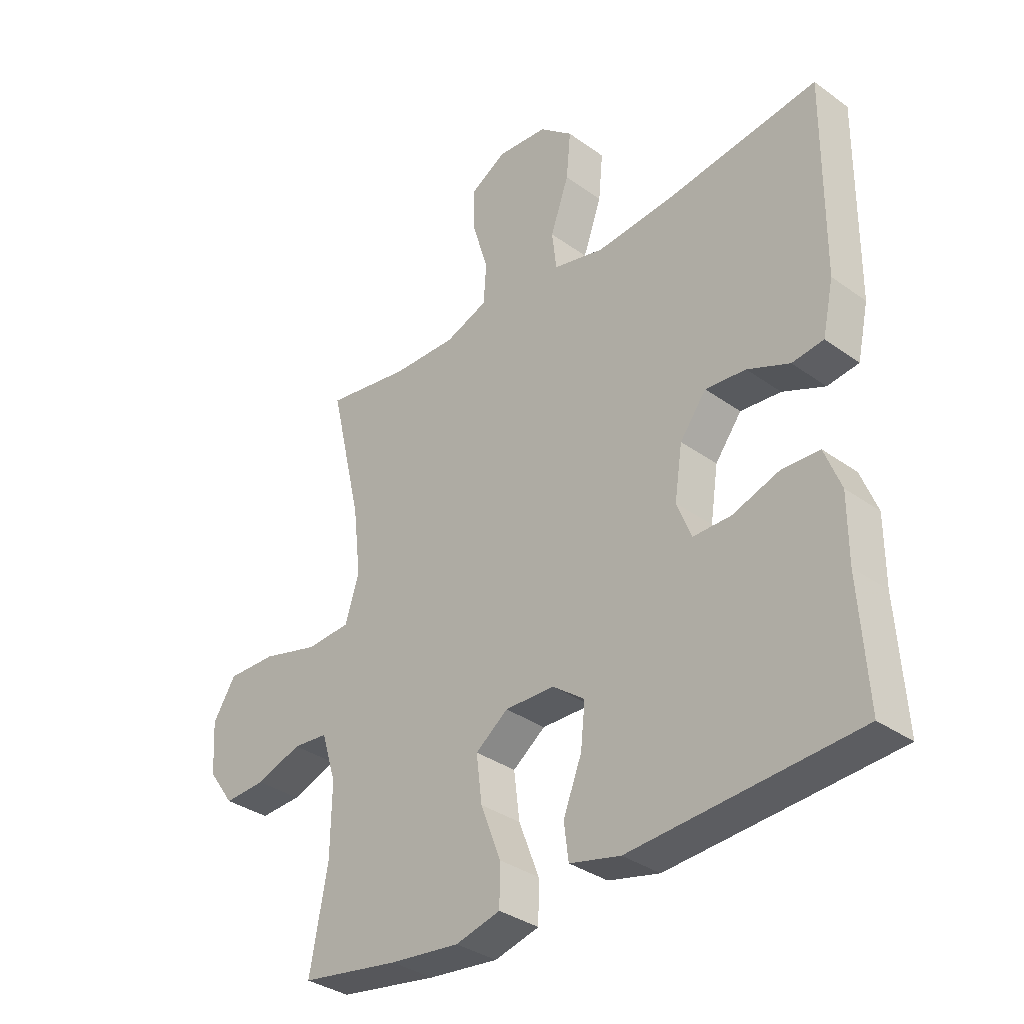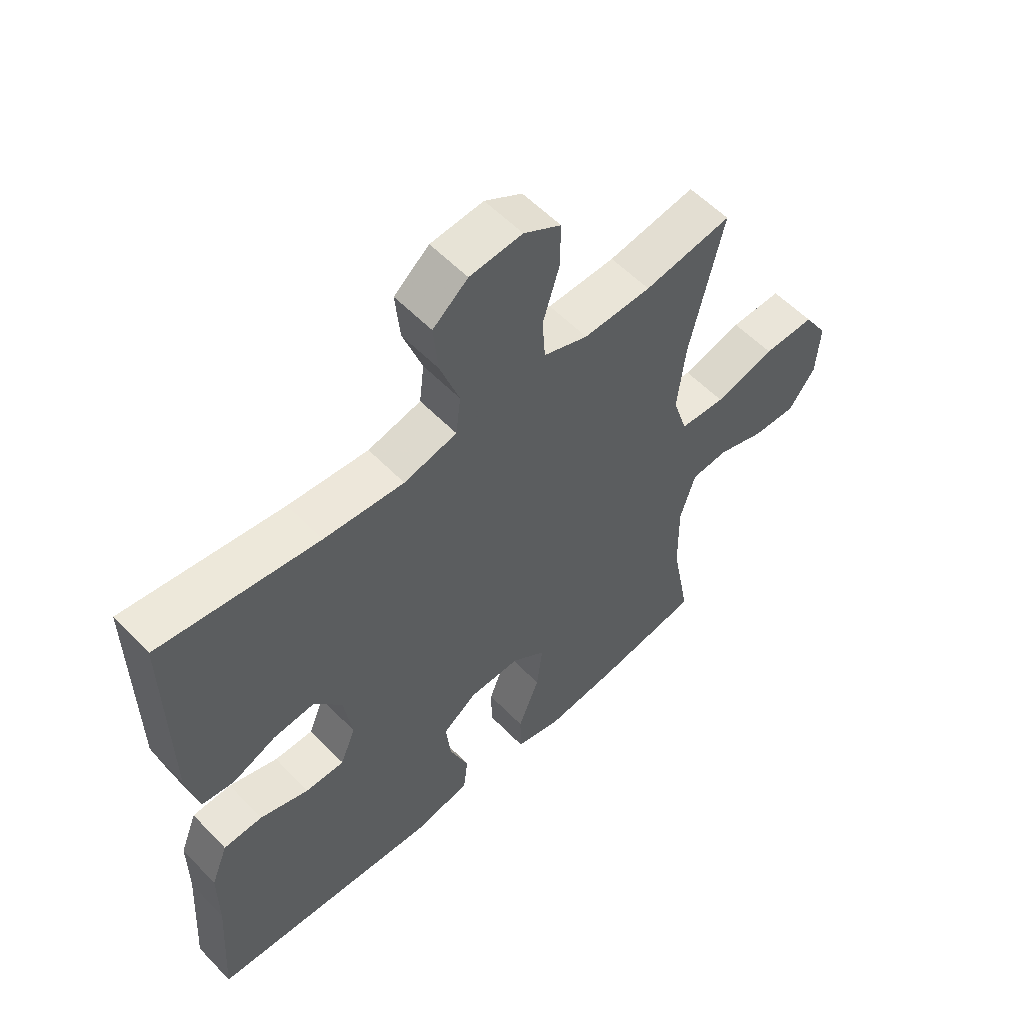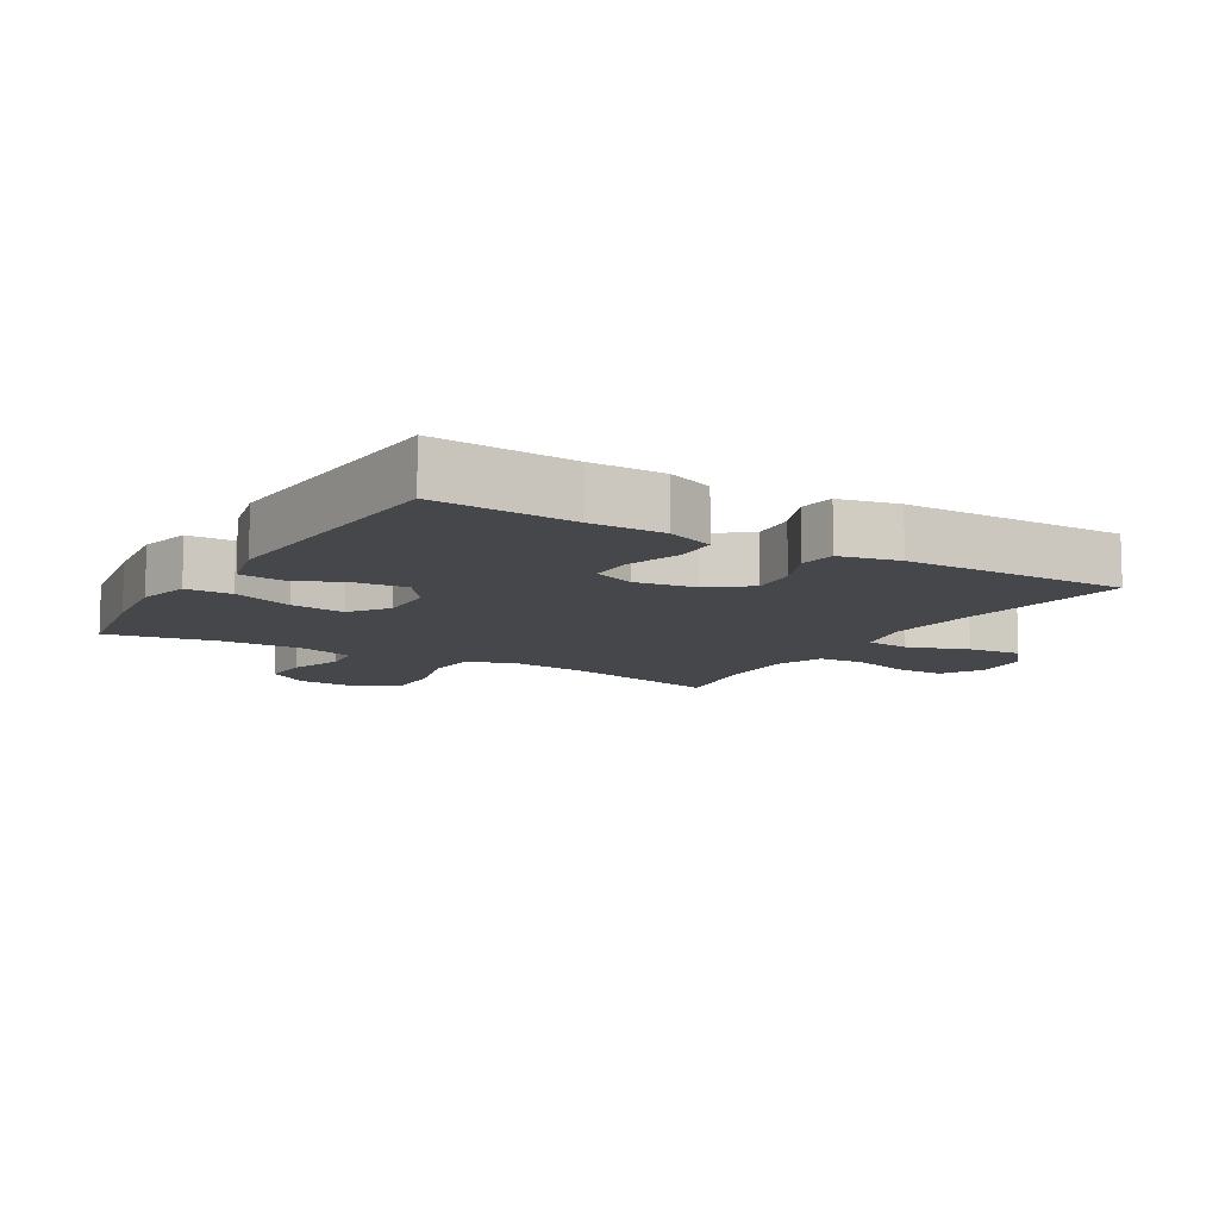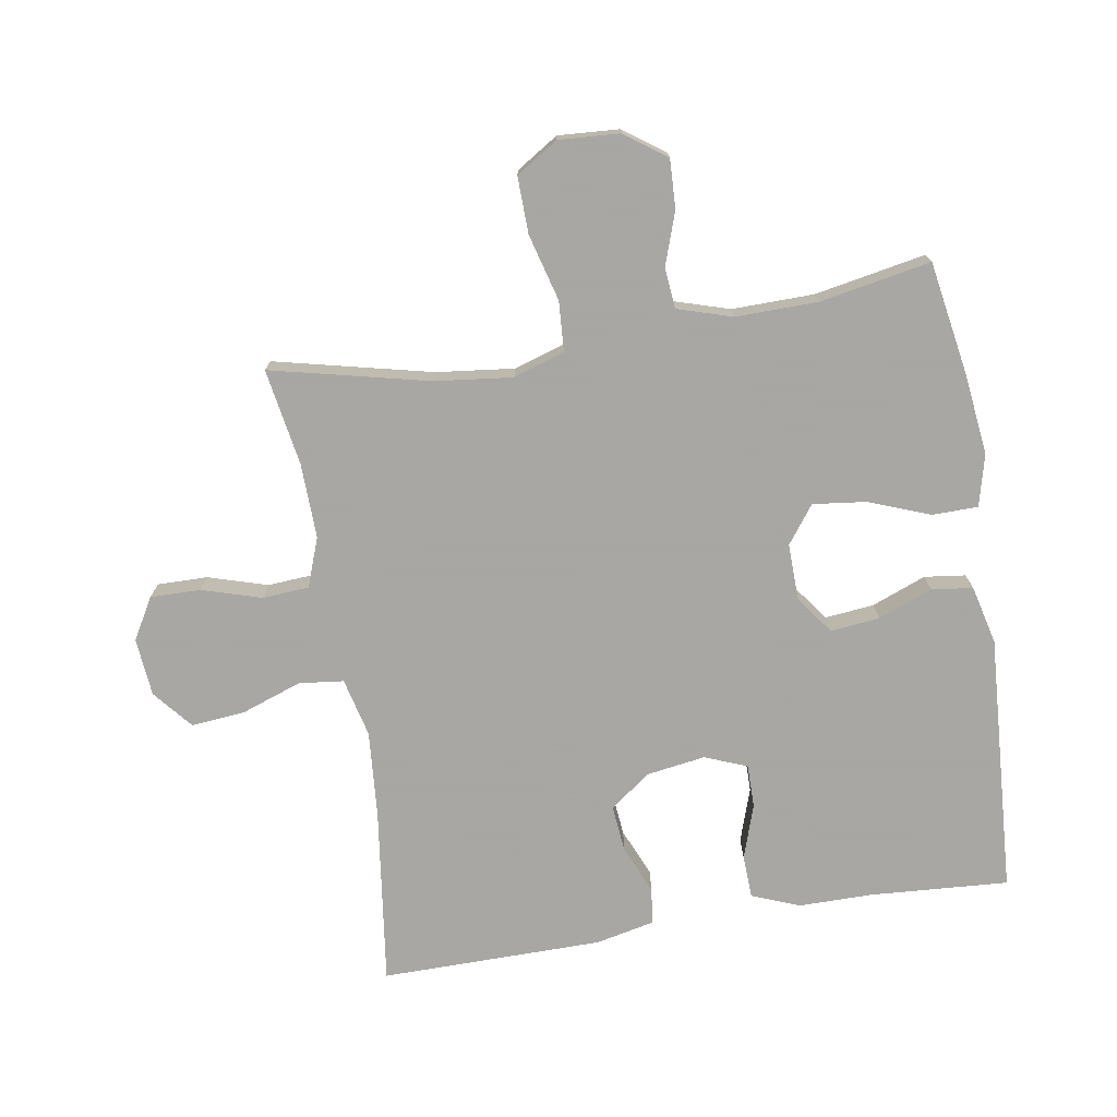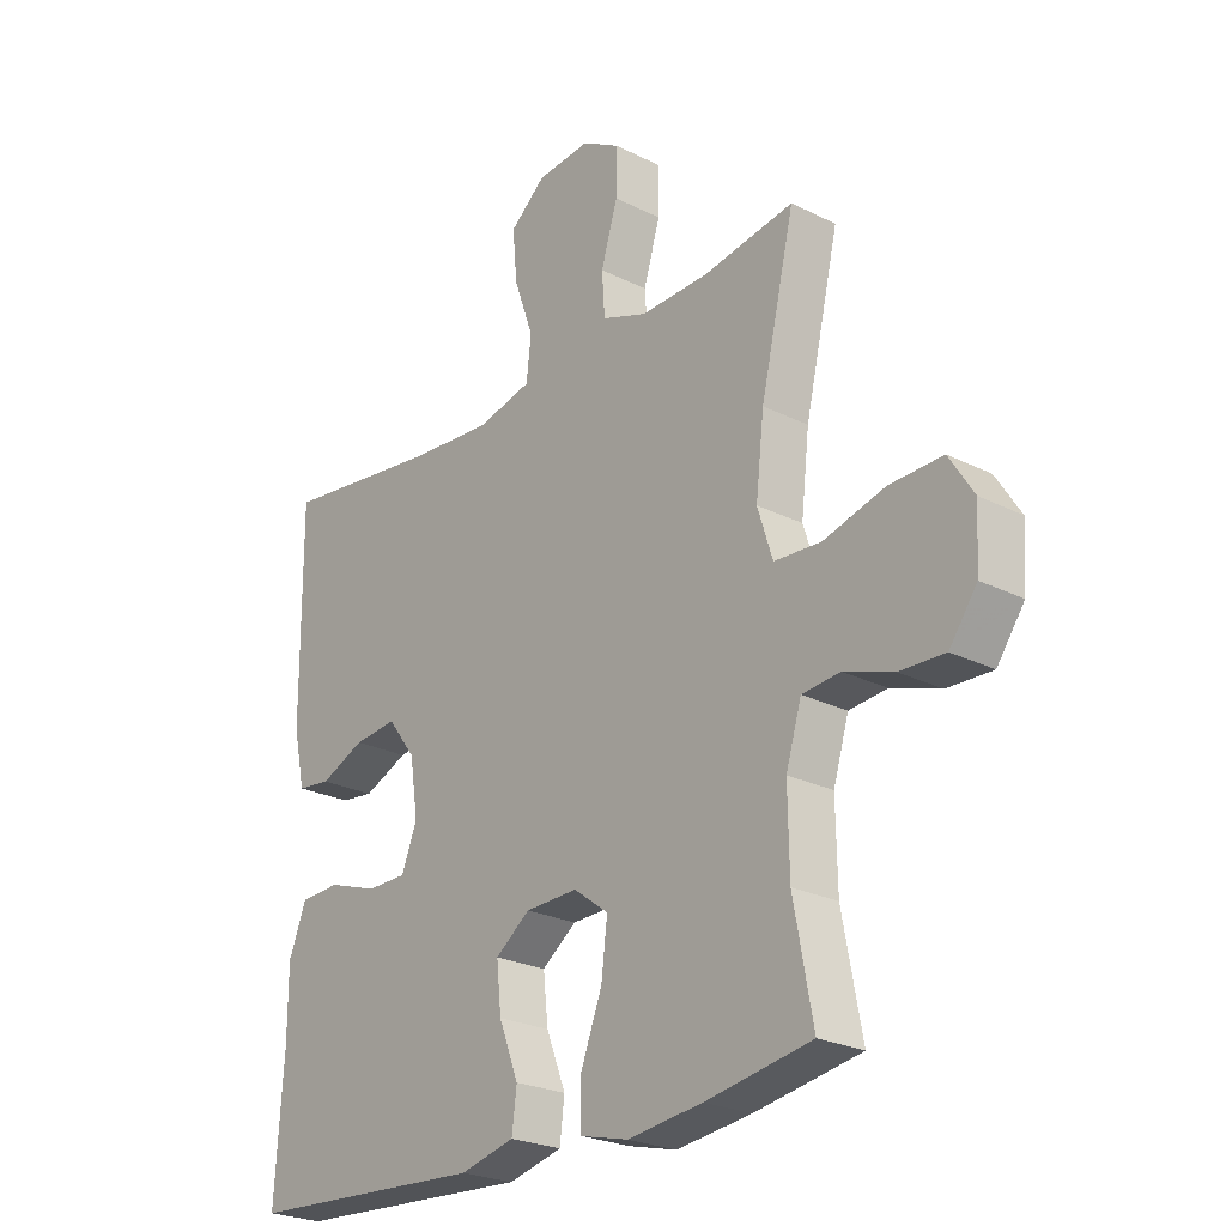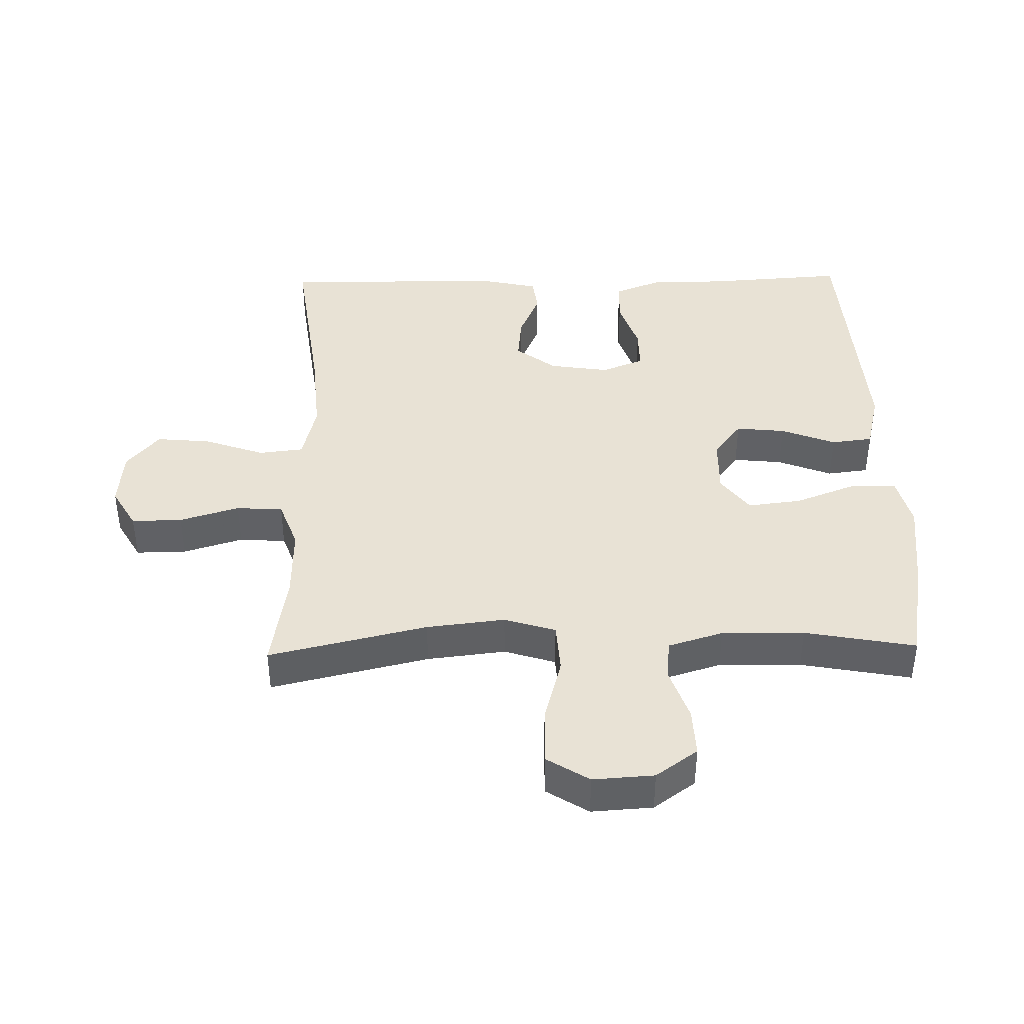
<metadata>
{"format":"obj","ext":"obj","renderer":"f3d","projection":"perspective","resolution":1024,"background":"white","views":[{"elev":-34.5,"azim":-133.9,"up":"+Z"},{"elev":56.5,"azim":-43.1,"up":"+Z"},{"elev":-10.3,"azim":-120.8,"up":"+Y"},{"elev":-74.4,"azim":99.3,"up":"+Y"},{"elev":-24.6,"azim":50.5,"up":"+Z"},{"elev":40.9,"azim":88.8,"up":"+Y"}]}
</metadata>
<code>
v 0.5 0.07 0.5
v 0.443 0.07 0.256
v 0.429 0.07 0.135
v 0.454 0.07 0.056
v 0.532 0.07 0.051
v 0.635 0.07 0.079
v 0.723 0.07 0.081
v 0.764 0.07 0.016
v 0.758 0.07 -0.078
v 0.712 0.07 -0.142
v 0.637 0.07 -0.139
v 0.555 0.07 -0.111
v 0.492 0.07 -0.117
v 0.466 0.07 -0.202
v 0.468 0.07 -0.329
v 0.5 0.07 -0.5
v 0.324 0.07 -0.53
v 0.199 0.07 -0.545
v 0.119 0.07 -0.525
v 0.118 0.07 -0.454
v 0.154 0.07 -0.36
v 0.164 0.07 -0.277
v 0.106 0.07 -0.234
v 0.018 0.07 -0.236
v -0.04 0.07 -0.279
v -0.032 0.07 -0.355
v 0.001 0.07 -0.439
v -0.007 0.07 -0.503
v -0.098 0.07 -0.525
v -0.5 0.07 -0.5
v -0.486 0.07 -0.286
v -0.486 0.07 -0.171
v -0.457 0.07 -0.097
v -0.39 0.07 -0.094
v -0.306 0.07 -0.122
v -0.239 0.07 -0.122
v -0.213 0.07 -0.057
v -0.227 0.07 0.035
v -0.274 0.07 0.097
v -0.346 0.07 0.09
v -0.421 0.07 0.058
v -0.477 0.07 0.065
v -0.497 0.07 0.156
v -0.5 0.07 0.5
v -0.227 0.07 0.464
v -0.09 0.07 0.453
v 0.001 0.07 0.475
v 0.009 0.07 0.544
v -0.024 0.07 0.637
v -0.032 0.07 0.721
v 0.028 0.07 0.771
v 0.118 0.07 0.779
v 0.182 0.07 0.742
v 0.181 0.07 0.664
v 0.153 0.07 0.572
v 0.158 0.07 0.5
v 0.234 0.07 0.472
v 0.35 0.07 0.475
v 0.5 0 0.5
v 0.443 0 0.256
v 0.429 0 0.135
v 0.454 0 0.056
v 0.532 0 0.051
v 0.635 0 0.079
v 0.723 0 0.081
v 0.764 0 0.016
v 0.758 0 -0.078
v 0.712 0 -0.142
v 0.637 0 -0.139
v 0.555 0 -0.111
v 0.492 0 -0.117
v 0.466 0 -0.202
v 0.468 0 -0.329
v 0.5 0 -0.5
v 0.324 0 -0.53
v 0.199 0 -0.545
v 0.119 0 -0.525
v 0.118 0 -0.454
v 0.154 0 -0.36
v 0.164 0 -0.277
v 0.106 0 -0.234
v 0.018 0 -0.236
v -0.04 0 -0.279
v -0.032 0 -0.355
v 0.001 0 -0.439
v -0.007 0 -0.503
v -0.098 0 -0.525
v -0.5 0 -0.5
v -0.486 0 -0.286
v -0.486 0 -0.171
v -0.457 0 -0.097
v -0.39 0 -0.094
v -0.306 0 -0.122
v -0.239 0 -0.122
v -0.213 0 -0.057
v -0.227 0 0.035
v -0.274 0 0.097
v -0.346 0 0.09
v -0.421 0 0.058
v -0.477 0 0.065
v -0.497 0 0.156
v -0.5 0 0.5
v -0.227 0 0.464
v -0.09 0 0.453
v 0.001 0 0.475
v 0.009 0 0.544
v -0.024 0 0.637
v -0.032 0 0.721
v 0.028 0 0.771
v 0.118 0 0.779
v 0.182 0 0.742
v 0.181 0 0.664
v 0.153 0 0.572
v 0.158 0 0.5
v 0.234 0 0.472
v 0.35 0 0.475
f 52 53 54 55
f 52 55 56
f 51 52 56
f 48 49 50 51
f 48 51 56
f 47 48 56 57
f 42 43 44 45
f 40 41 42 45
f 39 40 45 46
f 38 39 46 47
f 32 33 34 35
f 31 32 35 36
f 30 31 36
f 29 30 36
f 26 27 28 29
f 25 26 29 36
f 24 25 36 37
f 18 19 20 21
f 18 21 22
f 15 16 17 18
f 14 15 18 22
f 13 14 22 23
f 9 10 11 12
f 9 12 13
f 8 9 13
f 5 6 7 8
f 4 5 8 13
f 3 4 13 23
f 58 1 2
f 57 58 2 3
f 37 38 47 57
f 24 37 57
f 3 23 24 57
f 113 112 111 110
f 114 113 110
f 114 110 109
f 109 108 107 106
f 114 109 106
f 115 114 106 105
f 103 102 101 100
f 103 100 99 98
f 104 103 98 97
f 105 104 97 96
f 93 92 91 90
f 94 93 90 89
f 94 89 88
f 94 88 87
f 87 86 85 84
f 94 87 84 83
f 95 94 83 82
f 79 78 77 76
f 80 79 76
f 76 75 74 73
f 80 76 73 72
f 81 80 72 71
f 70 69 68 67
f 71 70 67
f 71 67 66
f 66 65 64 63
f 71 66 63 62
f 81 71 62 61
f 60 59 116
f 61 60 116 115
f 115 105 96 95
f 115 95 82
f 115 82 81 61
f 1 59 60 2
f 2 60 61 3
f 3 61 62 4
f 4 62 63 5
f 5 63 64 6
f 6 64 65 7
f 7 65 66 8
f 8 66 67 9
f 9 67 68 10
f 10 68 69 11
f 11 69 70 12
f 12 70 71 13
f 13 71 72 14
f 14 72 73 15
f 15 73 74 16
f 16 74 75 17
f 17 75 76 18
f 18 76 77 19
f 19 77 78 20
f 20 78 79 21
f 21 79 80 22
f 22 80 81 23
f 23 81 82 24
f 24 82 83 25
f 25 83 84 26
f 26 84 85 27
f 27 85 86 28
f 28 86 87 29
f 29 87 88 30
f 30 88 89 31
f 31 89 90 32
f 32 90 91 33
f 33 91 92 34
f 34 92 93 35
f 35 93 94 36
f 36 94 95 37
f 37 95 96 38
f 38 96 97 39
f 39 97 98 40
f 40 98 99 41
f 41 99 100 42
f 42 100 101 43
f 43 101 102 44
f 44 102 103 45
f 45 103 104 46
f 46 104 105 47
f 47 105 106 48
f 48 106 107 49
f 49 107 108 50
f 50 108 109 51
f 51 109 110 52
f 52 110 111 53
f 53 111 112 54
f 54 112 113 55
f 55 113 114 56
f 56 114 115 57
f 57 115 116 58
f 58 116 59 1

</code>
